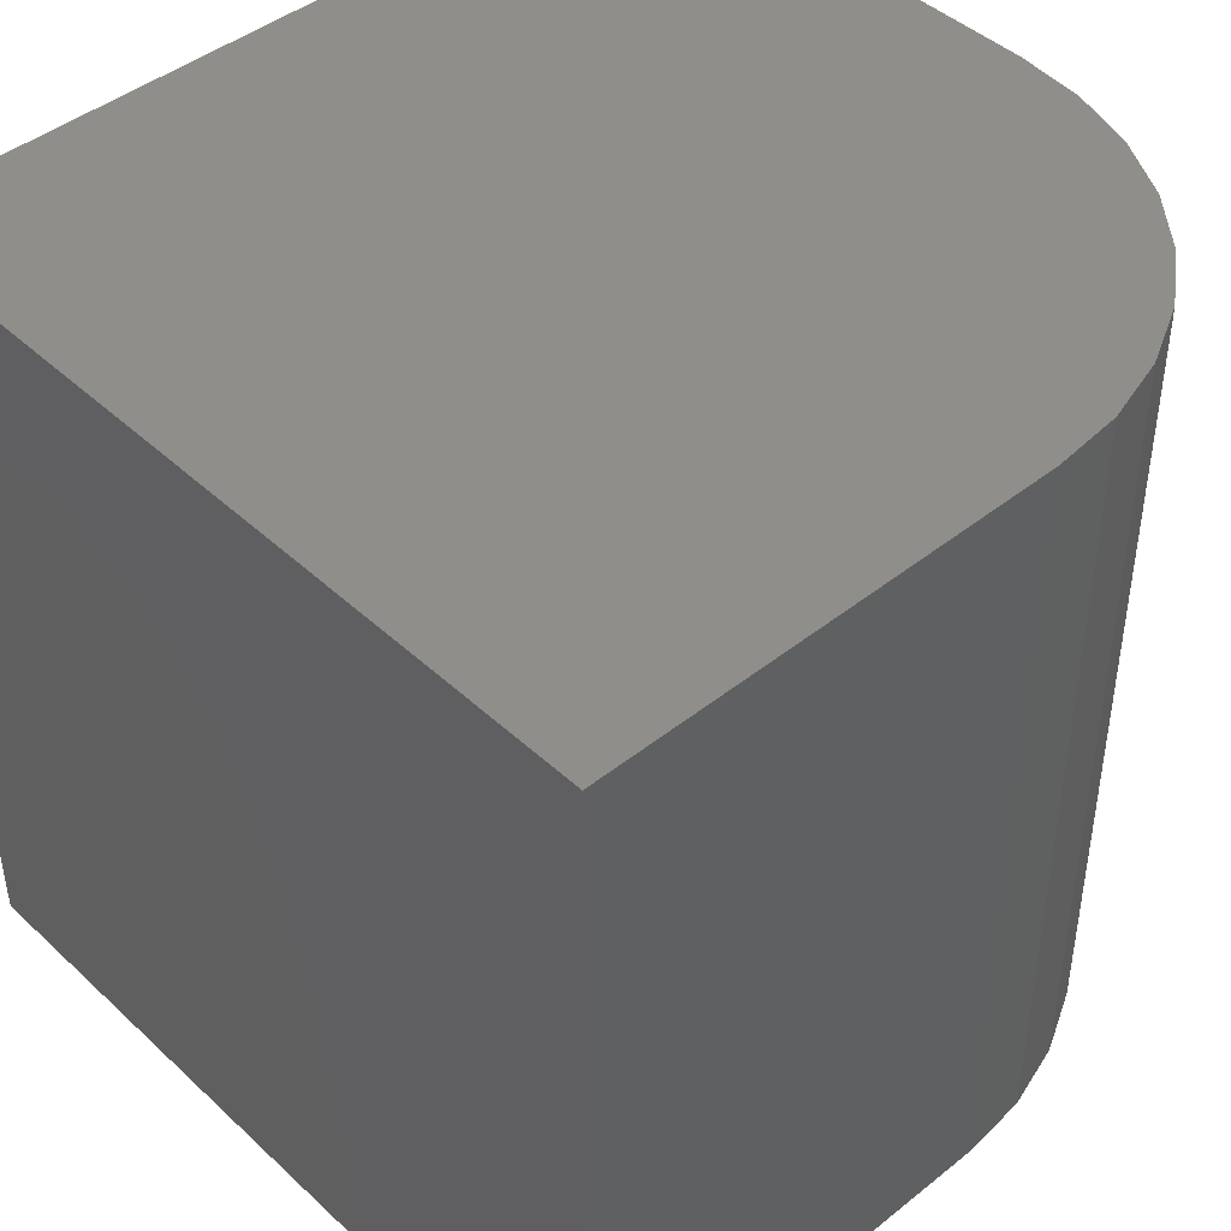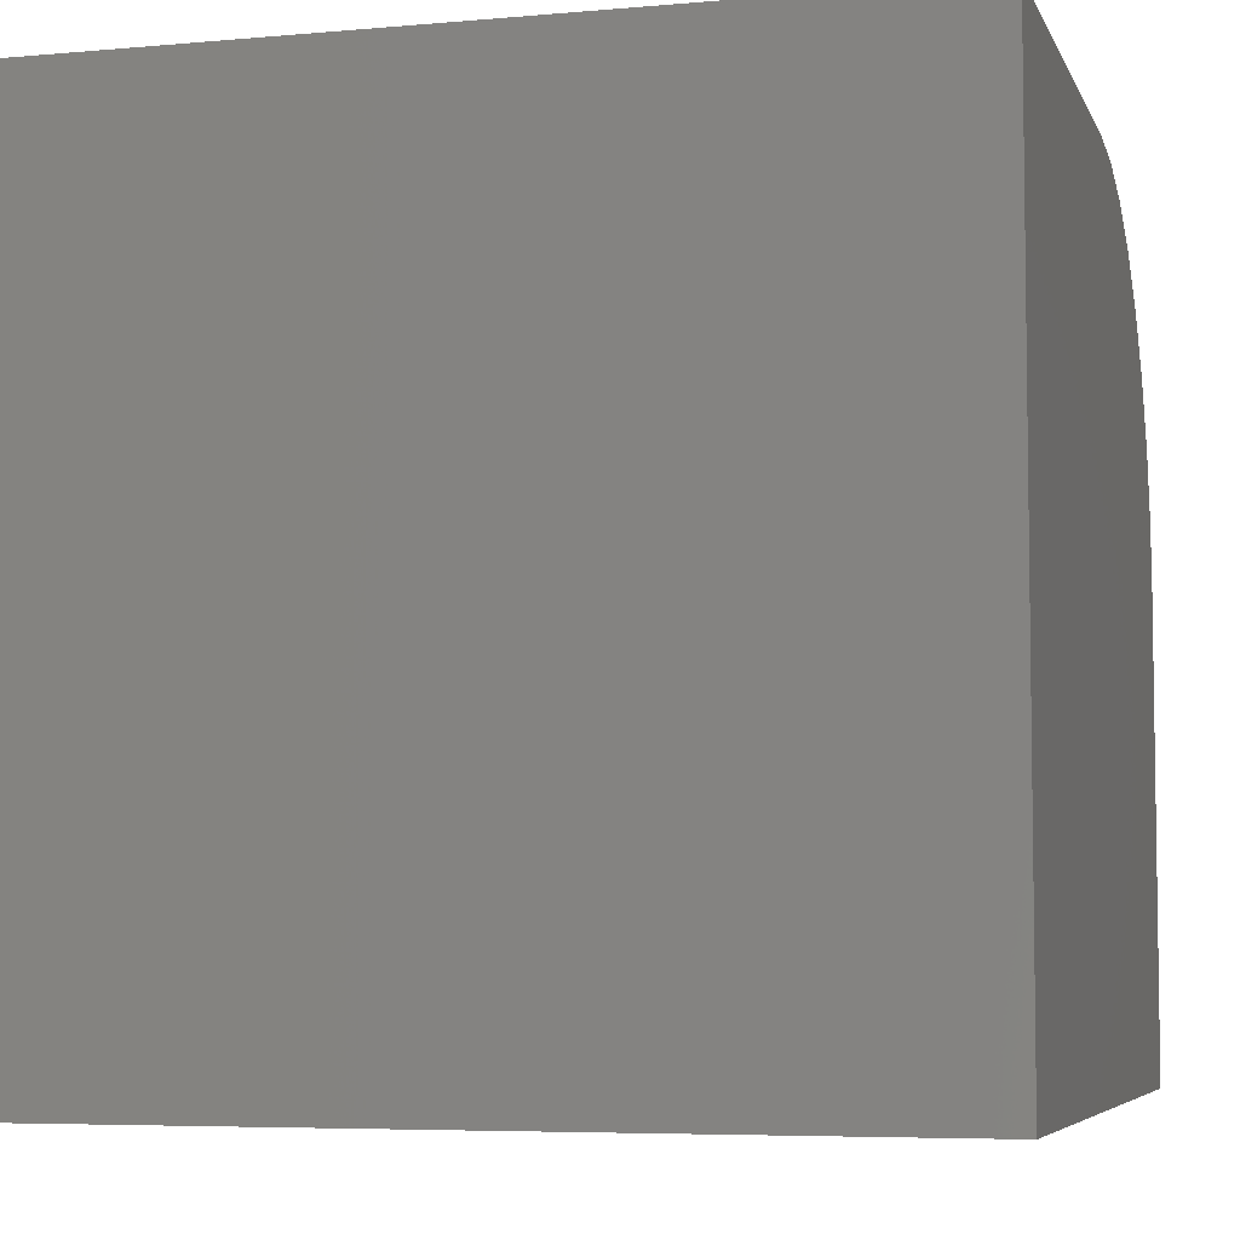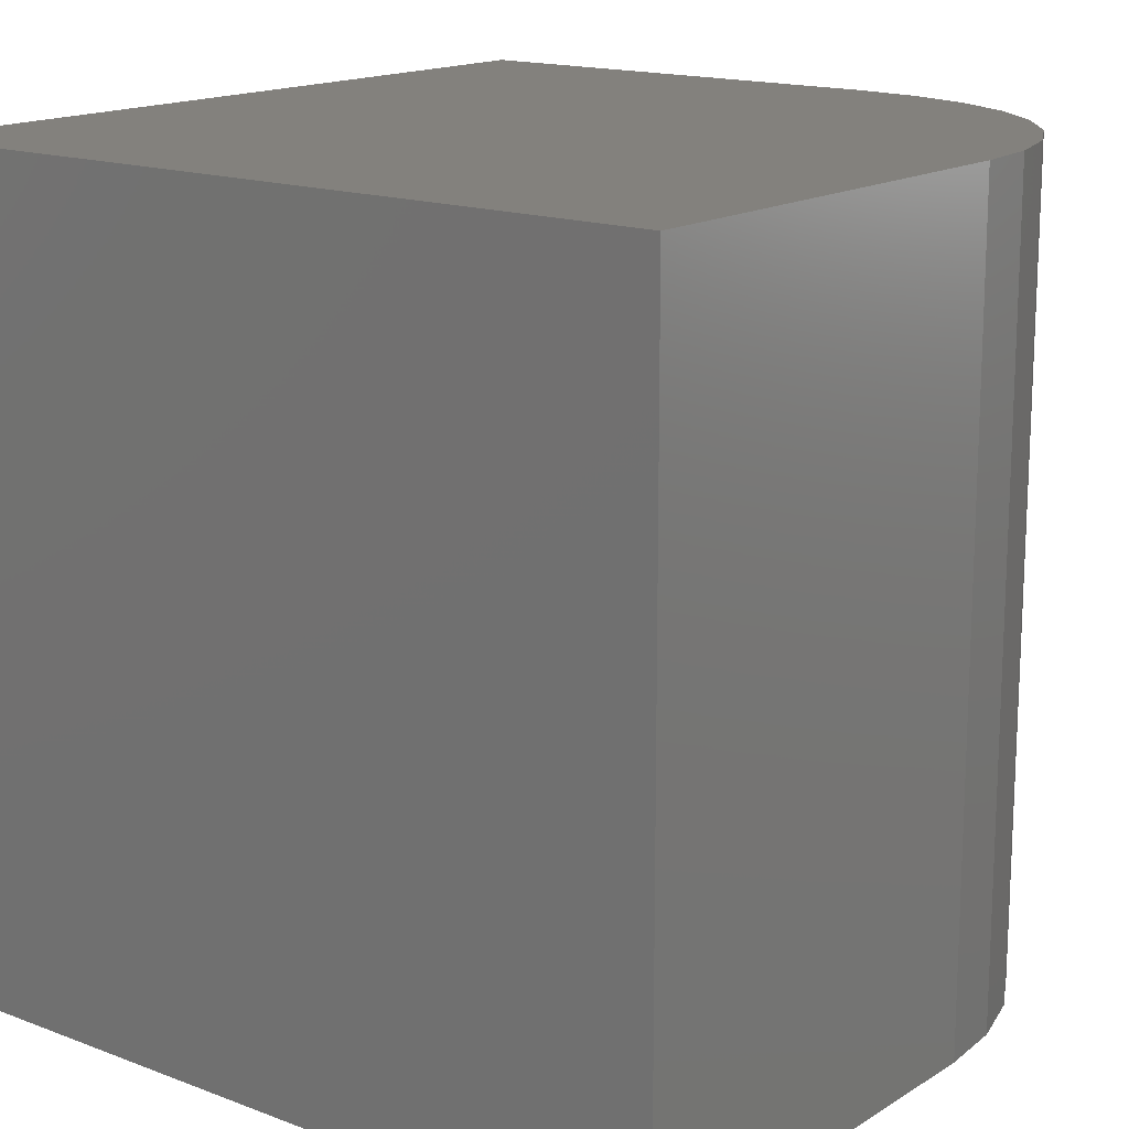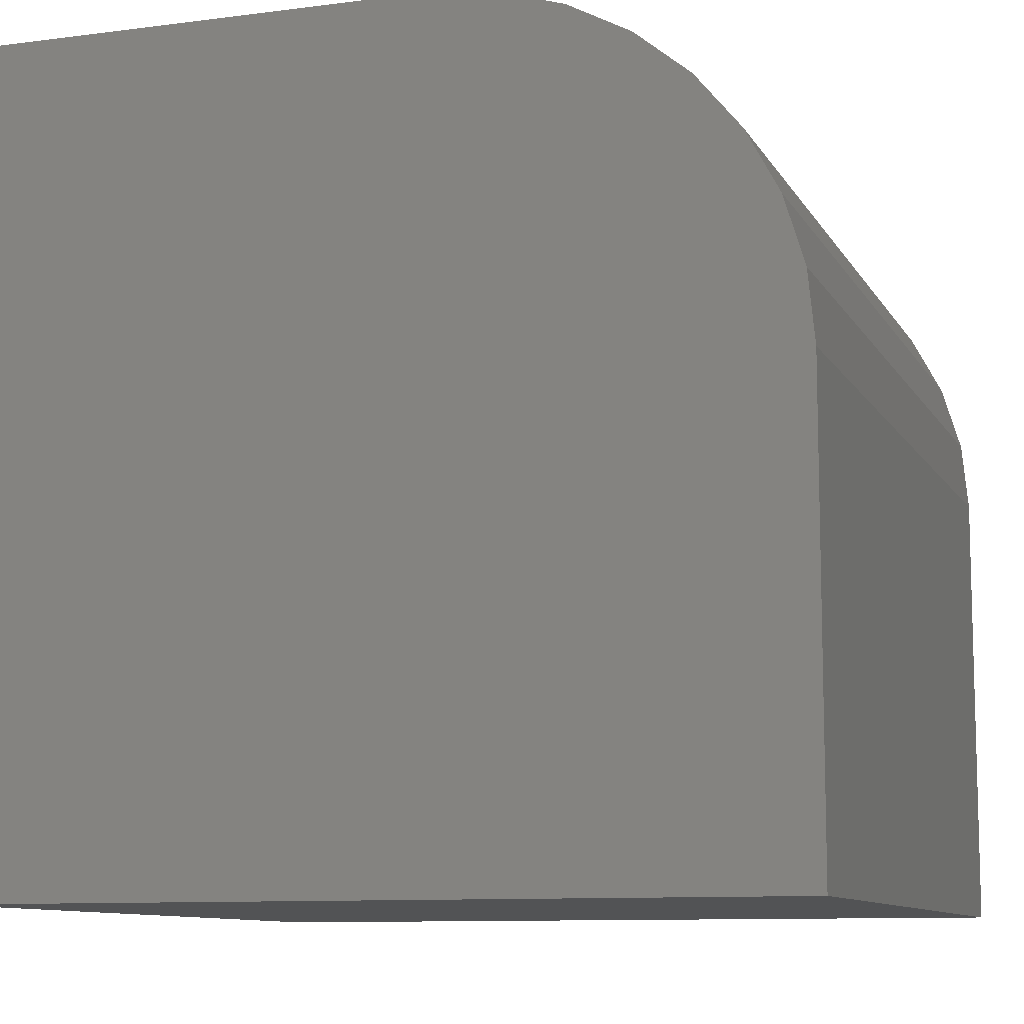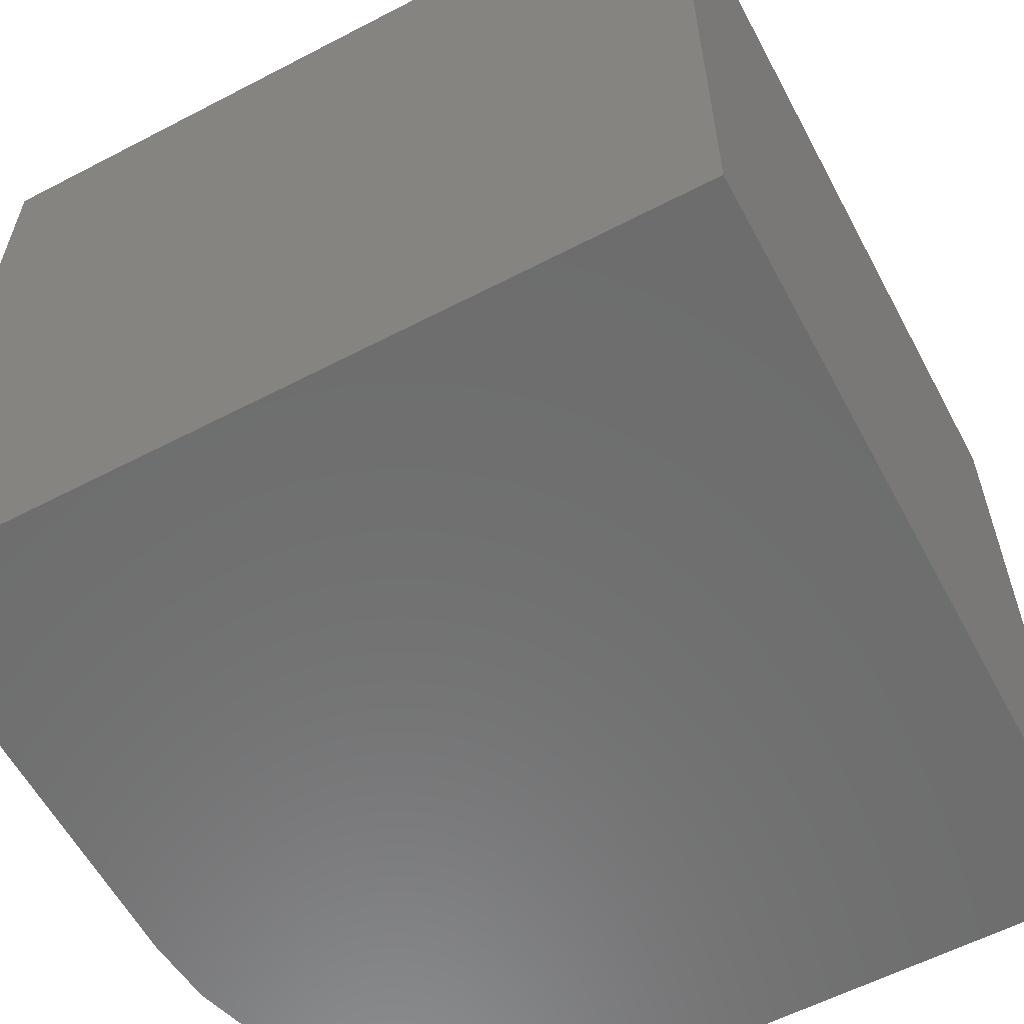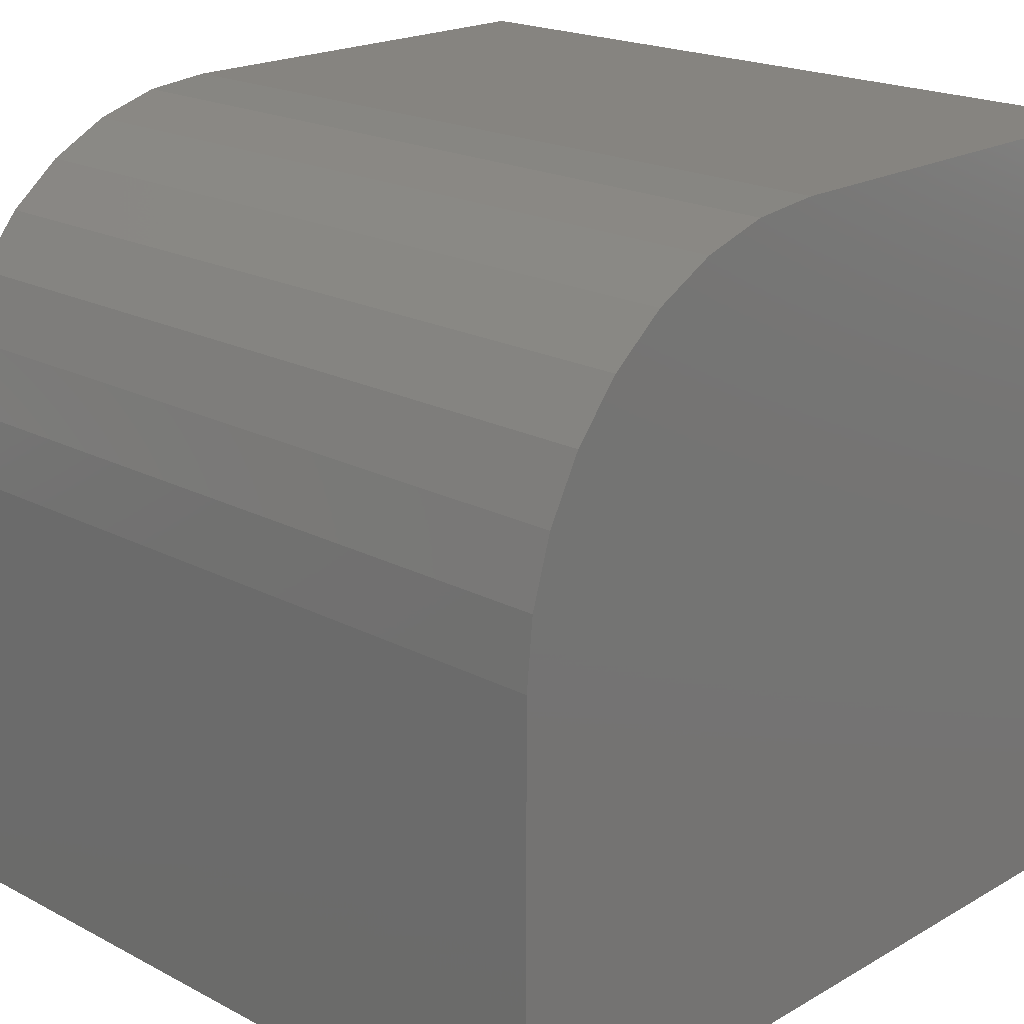
<metadata>
{"format":"stl","ext":"stl","renderer":"f3d","projection":"perspective","resolution":1024,"background":"white","views":[{"elev":44.4,"azim":137.1,"up":"+Z"},{"elev":-5.8,"azim":105.4,"up":"+Y"},{"elev":15.8,"azim":128.2,"up":"+Z"},{"elev":-10.0,"azim":-161.4,"up":"+Y"},{"elev":-59.4,"azim":28.1,"up":"+Z"},{"elev":20.1,"azim":-46.2,"up":"+Y"}]}
</metadata>
<code>
# stl→obj: 24 verts, 44 faces
v 0.75 0.6484 0.25
v 0.6094 0.6484 0.25
v 0.588 0.6463 0.25
v 0.5675 0.6401 0.25
v 0.5486 0.63 0.25
v 0.532 0.6164 0.25
v 0.5184 0.5998 0.25
v 0.5083 0.5809 0.25
v 0.5021 0.5604 0.25
v 0.5 0.5391 0.25
v 0.5 0.3984 0.25
v 0.75 0.3984 0.25
v 0.75 0.6484 0
v 0.75 0.3984 0
v 0.5 0.3984 0
v 0.5 0.5391 0
v 0.5021 0.5604 0
v 0.5083 0.5809 0
v 0.5184 0.5998 0
v 0.532 0.6164 0
v 0.5486 0.63 0
v 0.5675 0.6401 0
v 0.588 0.6463 0
v 0.6094 0.6484 0
f 1 2 3
f 1 3 4
f 1 4 5
f 1 5 6
f 1 6 7
f 1 7 8
f 1 8 9
f 1 9 10
f 1 10 11
f 1 11 12
f 13 14 15
f 13 15 16
f 13 16 17
f 13 17 18
f 13 18 19
f 13 19 20
f 13 20 21
f 13 21 22
f 13 22 23
f 13 23 24
f 16 15 10
f 10 15 11
f 13 24 1
f 1 24 2
f 16 10 17
f 17 10 9
f 17 9 18
f 18 9 8
f 18 8 19
f 19 8 7
f 19 7 20
f 20 7 6
f 20 6 21
f 21 6 5
f 21 5 22
f 22 5 4
f 22 4 23
f 23 4 3
f 23 3 24
f 24 3 2
f 14 13 12
f 12 13 1
f 15 14 11
f 11 14 12

</code>
